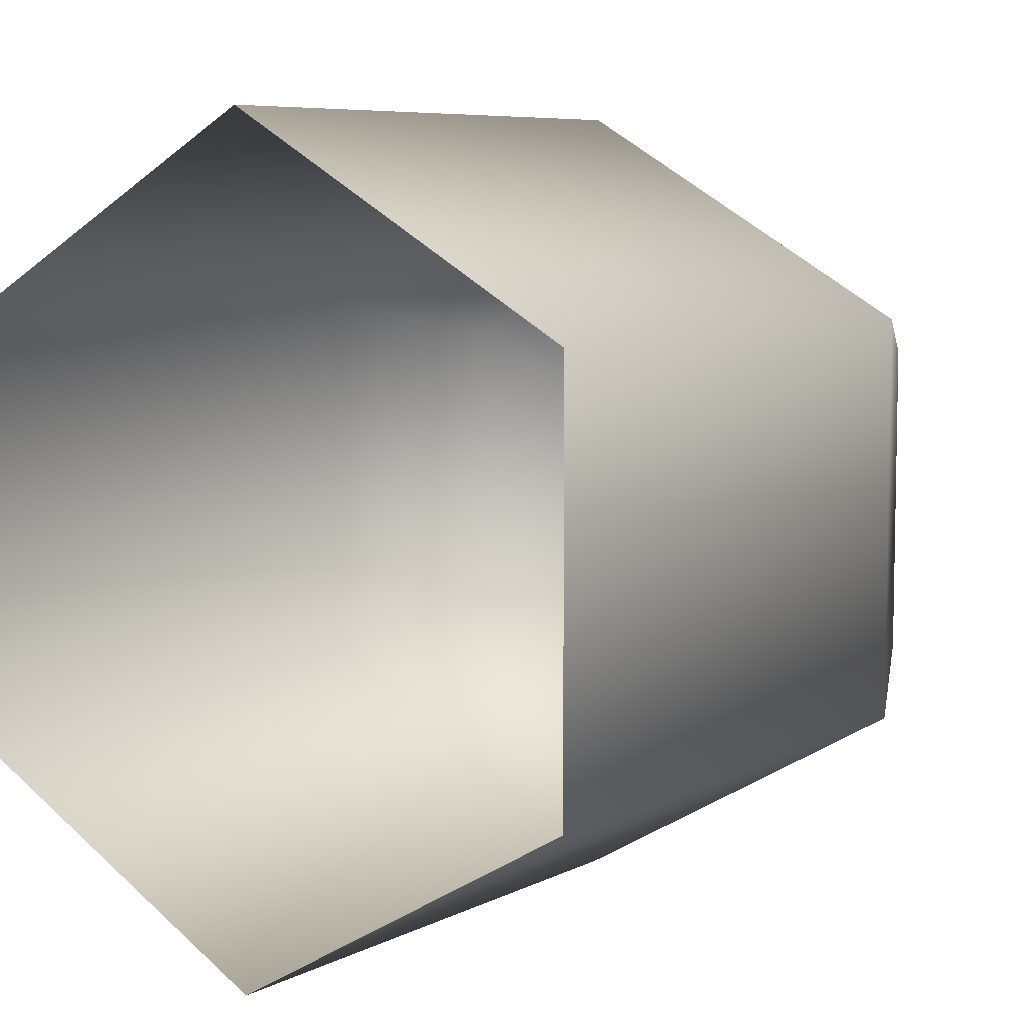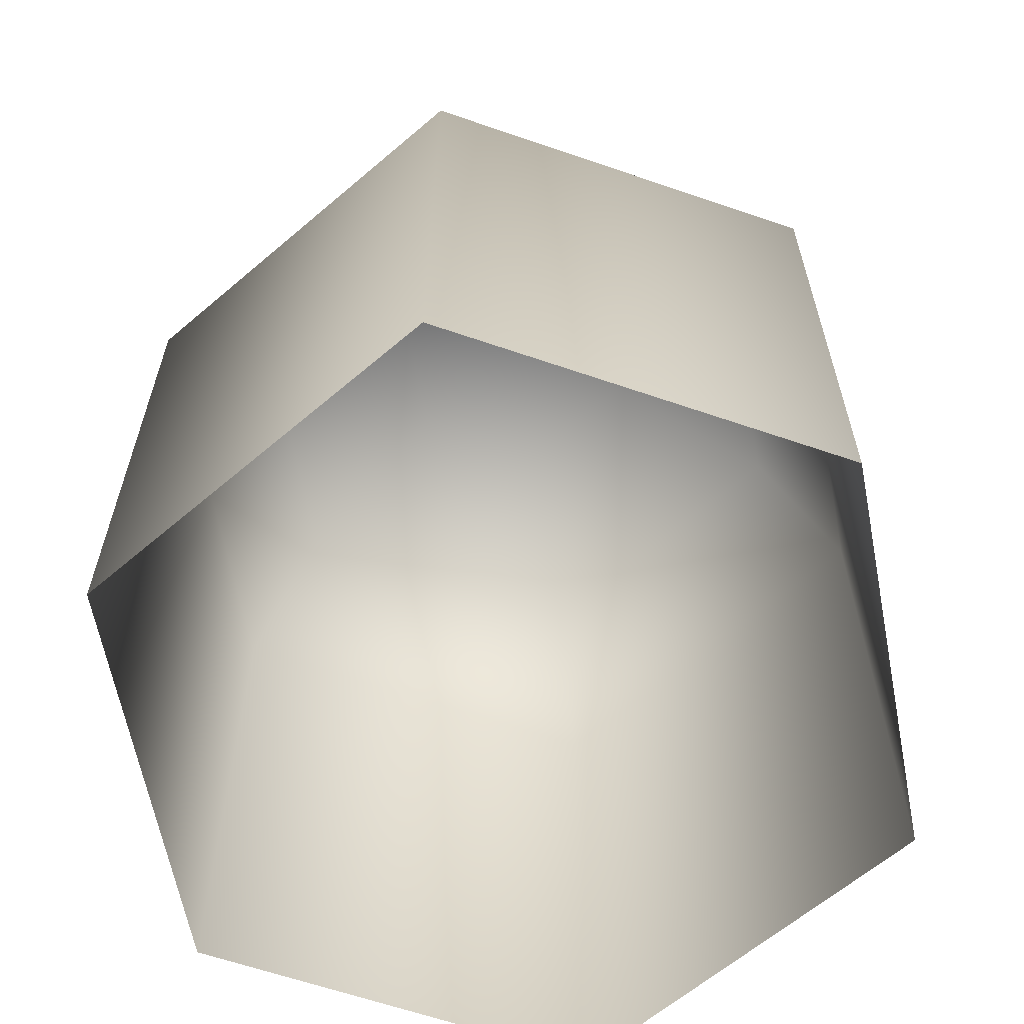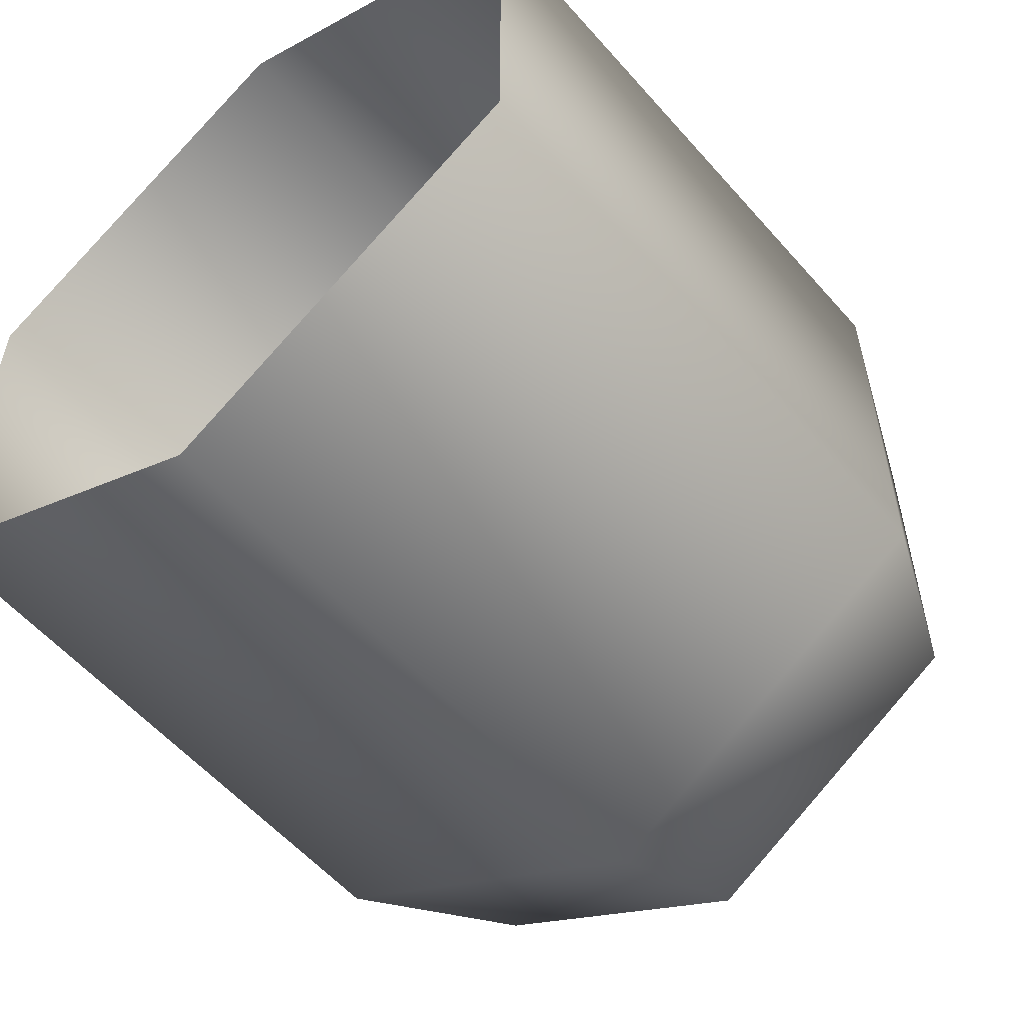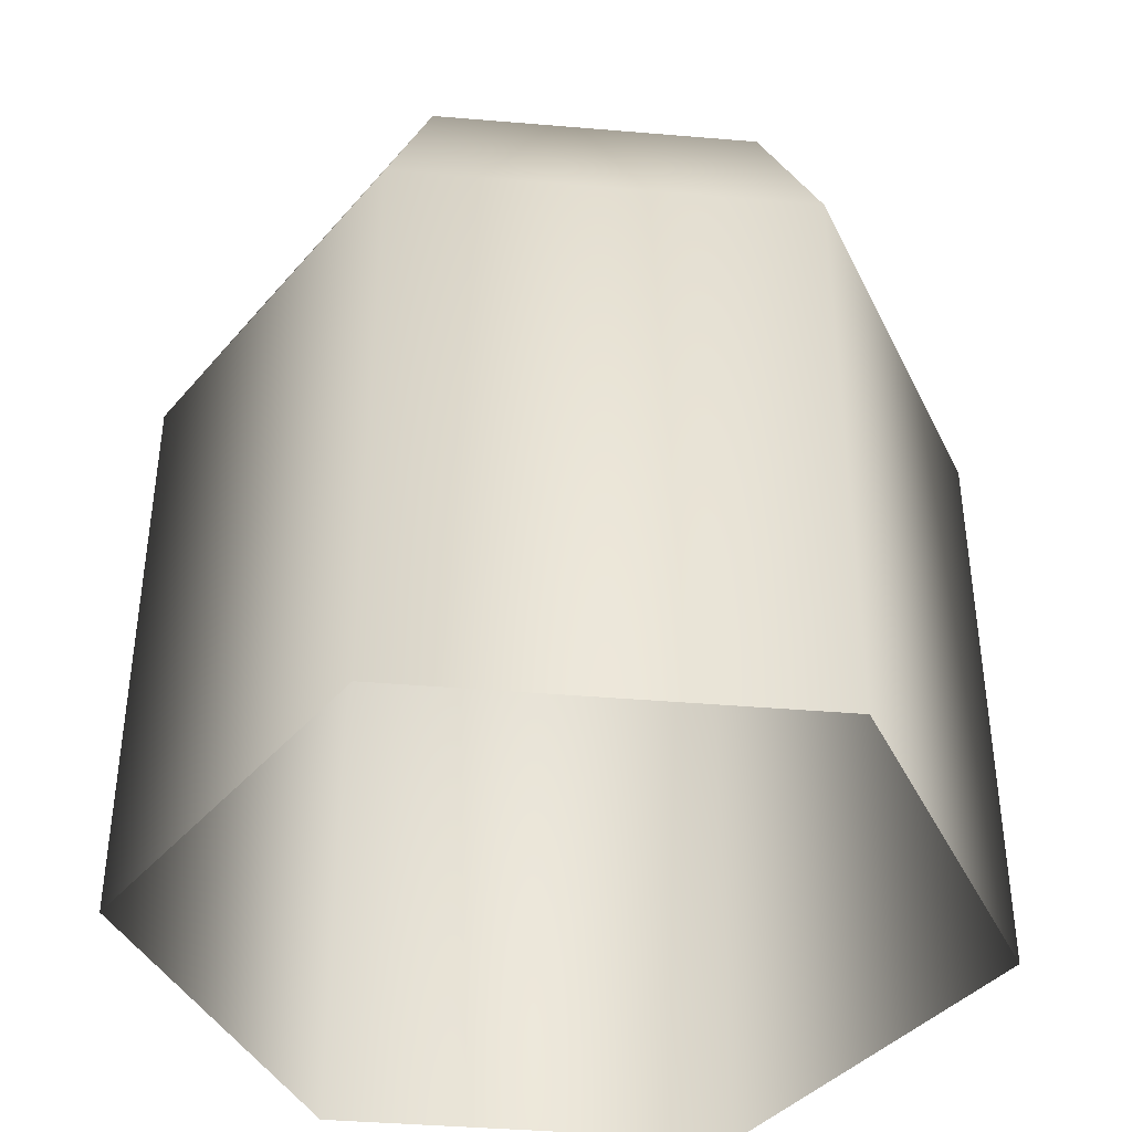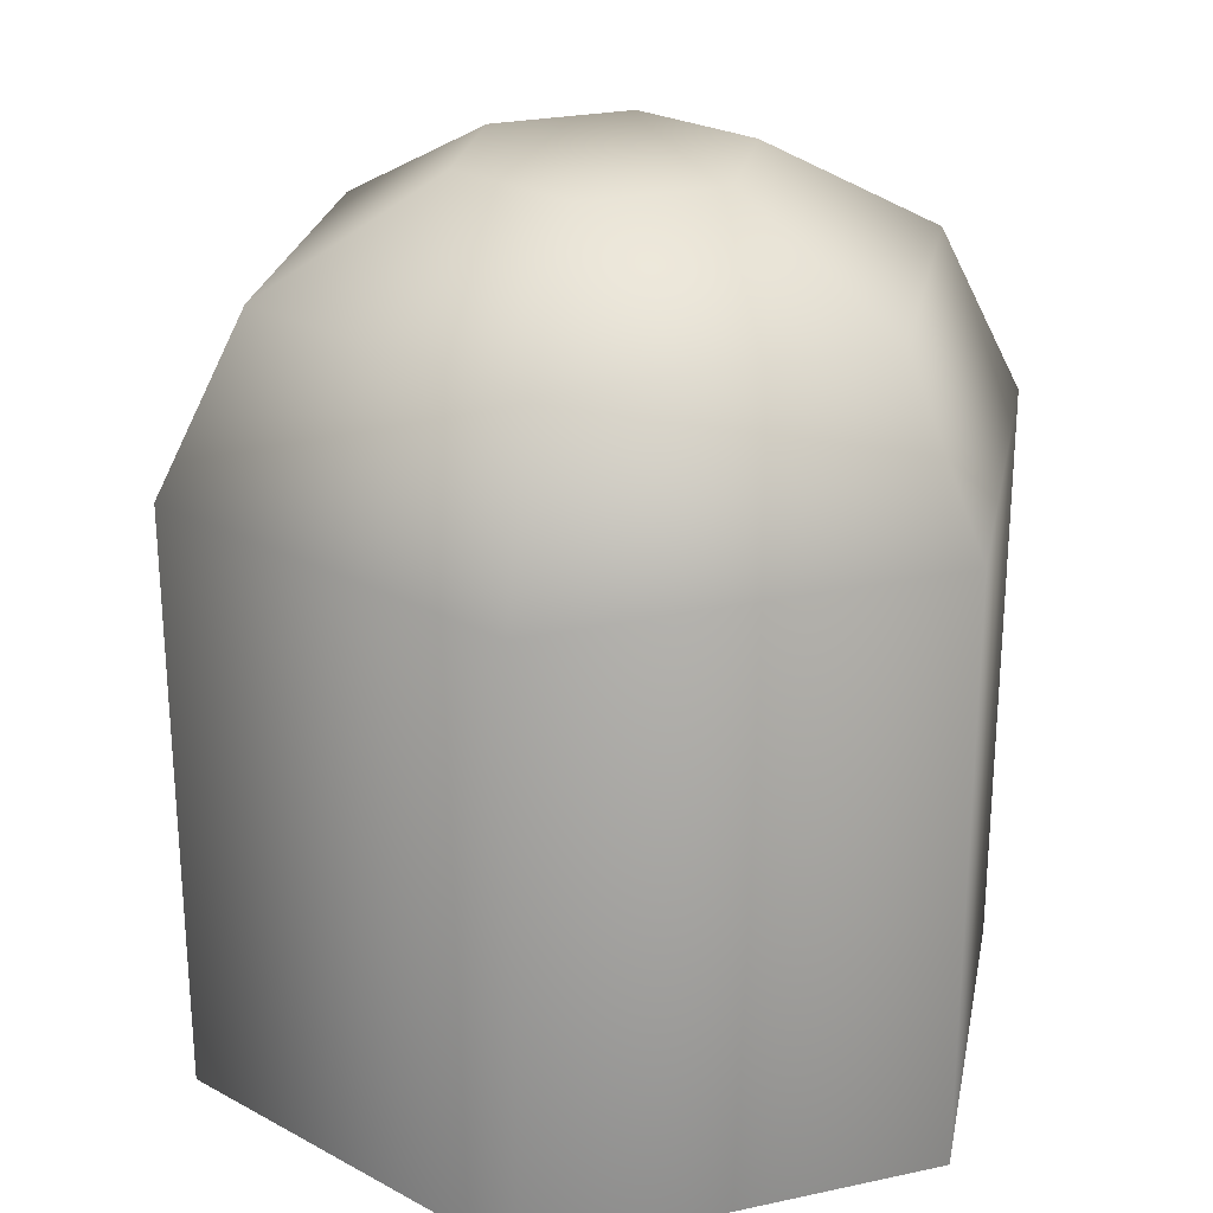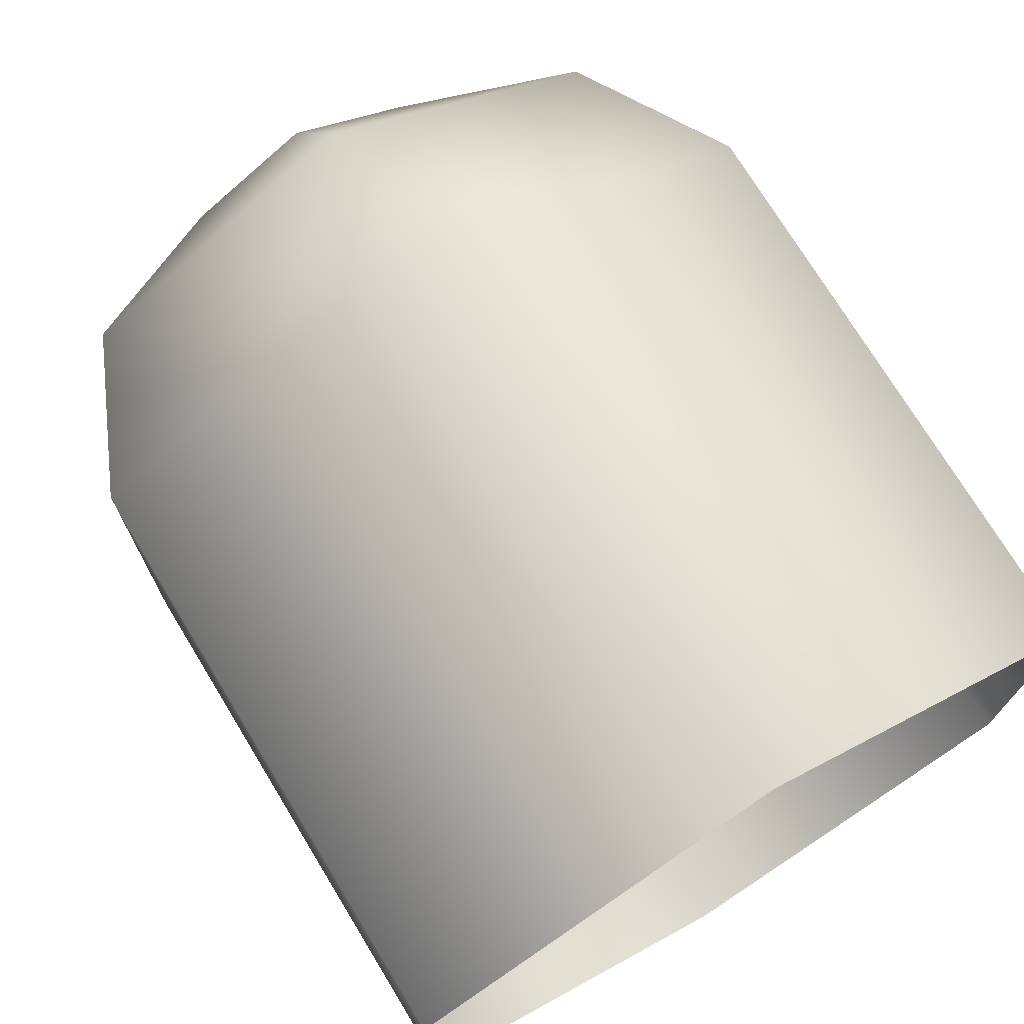
<metadata>
{"format":"obj","ext":"obj","renderer":"f3d","projection":"perspective","resolution":1024,"background":"white","views":[{"elev":7.1,"azim":35.1,"up":"+Z"},{"elev":-63.0,"azim":130.8,"up":"+Y"},{"elev":-56.7,"azim":40.6,"up":"+Z"},{"elev":-39.9,"azim":144.0,"up":"+Y"},{"elev":25.4,"azim":-49.1,"up":"+Y"},{"elev":73.5,"azim":-31.3,"up":"+Z"}]}
</metadata>
<code>
o group25
v 0 2.53 3.235
v -2.8 2.53 1.615
v 0 3.525 1.41
v 1.22 3.525 0.705
v 2.8 2.53 -1.615
v 1.22 3.525 -0.705
v 0 2.53 -3.235
v -1.22 3.525 -0.705
v -2.8 2.53 -1.615
v 0 3.525 -1.41
v -1.22 3.525 0.705
v -3.565 -5.12 2.06
v 0 -5.12 4.115
v 3.565 -5.12 2.06
v 3.565 0.83 -2.06
v 3.565 -5.12 -2.06
v 0 0.83 -4.115
v 0 -5.12 -4.115
v -3.565 -5.12 -2.06
v -3.565 0.83 2.06
v 0 0.83 4.115
v 3.565 0.83 2.06
v 2.8 2.53 1.615
v -3.565 0.83 -2.06
f 11 1 3
f 11 2 1
f 3 23 4
f 3 1 23
f 4 5 6
f 4 23 5
f 6 7 10
f 6 5 7
f 10 9 8
f 10 7 9
f 8 2 11
f 8 9 2
f 11 4 6
f 11 3 4
f 10 11 6
f 10 8 11
f 12 21 20
f 12 13 21
f 13 22 21
f 13 14 22
f 14 15 22
f 14 16 15
f 16 17 15
f 16 18 17
f 18 24 17
f 18 19 24
f 19 20 24
f 19 12 20
f 20 1 2
f 20 21 1
f 21 23 1
f 21 22 23
f 22 5 23
f 22 15 5
f 15 7 5
f 15 17 7
f 17 9 7
f 17 24 9
f 24 2 9
f 24 20 2

</code>
